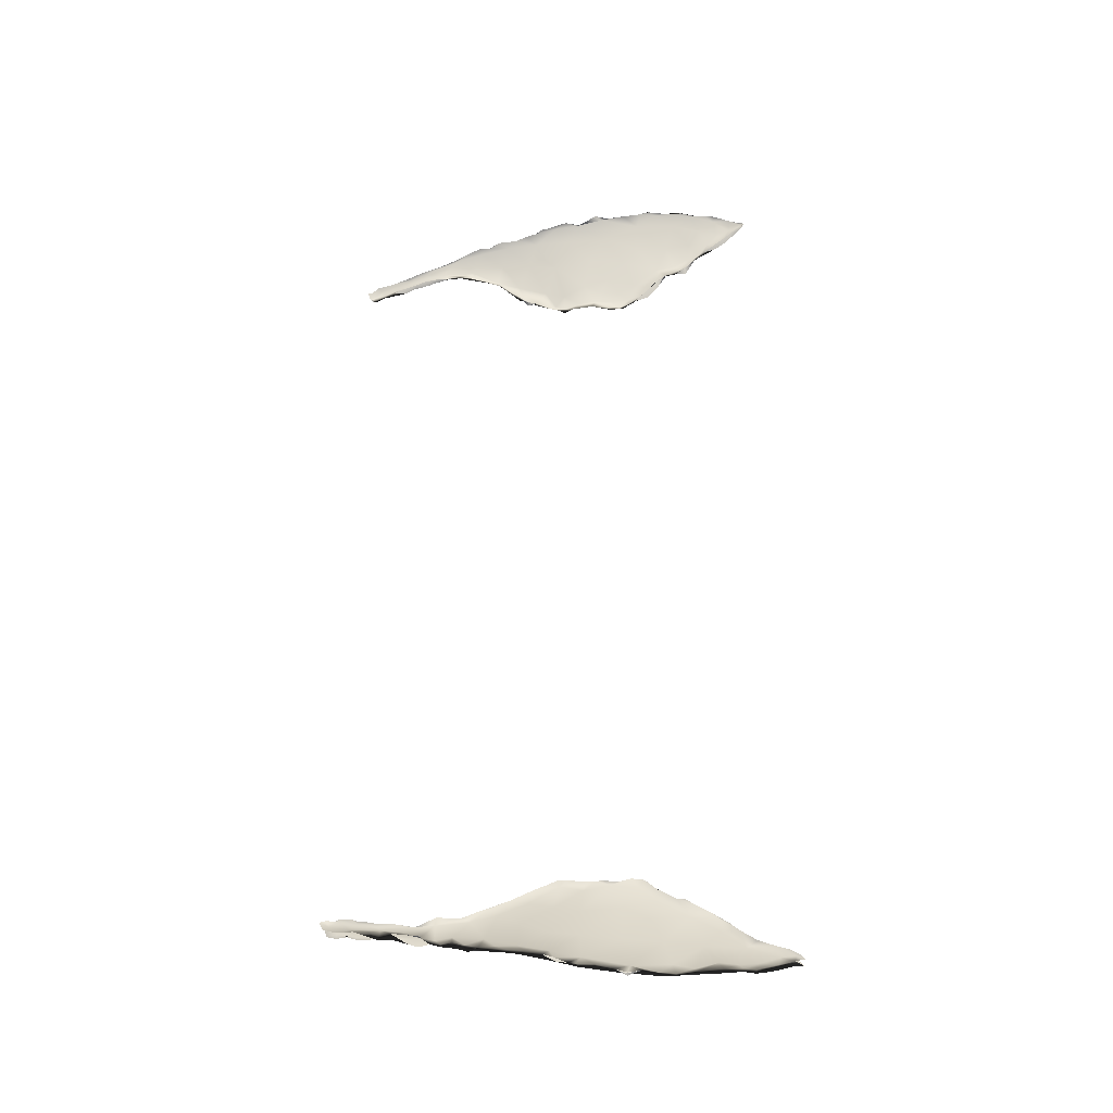
<metadata>
{"format":"obj","ext":"obj","renderer":"f3d","projection":"perspective","resolution":1024,"background":"white","views":[{"elev":-37.6,"azim":154.8,"up":"+Z"}]}
</metadata>
<code>
v 5437 2591 3285
v 5490 2553 3292
v 5503 2556 3292
v 5432 2572 3284
v 5493 2536 3286
v 5376 2589 3292
v 5356 2618 3313
v 5348 2623 3301
v 5257 2651 3347
v 5248 2677 3309
v 5300 2630 3300
v 5250 2650 3299
v 5185 2695 3304
v 5119 2738 3305
v 5110 2715 3298
v 5636 2510 3285
v 5675 2462 3315
v 5613 2492 3330
v 5691 2440 3310
v 5625 2470 3300
v 5563 2514 3310
v 5587 2487 3299
v 5442 2564 3339
v 5508 2523 3302
v 5181 2693 3335
v 5172 2715 3309
v 5089 2731 3345
v 5026 2770 3333
v 5115 2705 3314
v 5065 2744 3318
v 5057 2731 3309
v 5009 2758 3335
v 5830 2396 3337
v 5798 2387 3332
v 5852 2359 3352
v 5757 2431 3334
v 5803 2371 3337
v 5741 2414 3332
v 5568 2469 3375
v 5334 2597 3342
v 5371 2543 3432
v 5248 2638 3333
v 4954 2793 3355
v 4996 2752 3325
v 4968 2767 3339
v 5802 2392 3375
v 5916 2352 3369
v 5918 2313 3417
v 5902 2307 3374
v 5449 2502 3475
v 5616 2421 3486
v 5686 2404 3406
v 5290 2587 3448
v 5005 2758 3377
v 4895 2777 3349
v 4940 2769 3346
v 5948 2295 3403
v 6011 2261 3420
v 5124 2672 3435
v 5102 2674 3415
v 4994 2740 3370
v 4948 2793 3383
v 4938 2810 3385
v 4932 2763 3365
v 6056 2211 3422
v 6086 2213 3433
v 5990 2245 3407
v 6037 2221 3458
v 5784 2338 3461
v 5517 2432 3550
v 5427 2489 3507
v 5231 2605 3436
v 6103 2170 3436
v 6130 2179 3446
v 6053 2175 3466
v 5912 2260 3468
v 5007 2736 3442
v 5008 2703 3438
v 4965 2778 3416
v 4956 2737 3398
v 6184 2135 3458
v 6152 2122 3511
v 6123 2181 3456
v 6236 2103 3471
v 6213 2088 3450
v 6236 2093 3471
v 6191 2091 3459
v 5904 2256 3537
v 5777 2335 3514
v 6323 2034 3488
v 6344 2010 3512
v 6275 2046 3527
v 6318 2010 3488
v 6350 1999 3506
v 6280 2059 3495
v 6254 2050 3474
v 5999 2170 3595
v 5661 2378 3521
v 5472 2432 3617
v 5004 2710 3439
v 6400 1970 3533
v 6353 1976 3508
v 6405 1975 3536
v 6303 1990 3530
v 6151 2077 3547
v 5305 2508 3625
v 5201 2588 3538
v 5128 2624 3546
v 5056 2664 3476
v 5141 2611 3507
v 5025 2697 3462
v 6442 1925 3566
v 6458 1940 3549
v 6425 1904 3552
v 5923 2208 3571
v 5070 2682 3482
v 5026 2692 3457
v 6547 1838 3566
v 6540 1838 3599
v 6507 1872 3575
v 6529 1833 3557
v 6493 1853 3556
v 6333 1975 3603
v 6188 2048 3620
v 6068 2095 3662
v 5753 2281 3662
v 5786 2262 3636
v 5327 2503 3583
v 5248 2565 3515
v 5035 2691 3458
v 6551 1804 3568
v 6650 1773 3599
v 6590 1806 3596
v 6436 1905 3608
v 6025 2123 3621
v 5605 2356 3637
v 5119 2606 3535
v 6690 1666 3603
v 6656 1709 3605
v 6656 1709 3600
v 6658 1743 3621
v 6619 1739 3599
v 6528 1805 3605
v 5853 2211 3689
v 5576 2360 3681
v 5186 2574 3605
v 5138 2599 3568
v 5195 2555 3575
v 6764 1675 3631
v 6732 1675 3650
v 6733 1615 3667
v 6735 1630 3647
v 6691 1668 3626
v 6625 1748 3655
v 6402 1889 3603
v 6312 1943 3612
v 6182 2011 3637
v 5886 2162 3715
v 5159 2591 3591
v 5168 2550 3600
v 6695 1689 3677
v 6555 1808 3643
v 6483 1865 3631
v 5426 2416 3722
v 5191 2564 3623
v 6723 1632 3664
v 6637 1701 3649
v 6499 1837 3629
v 6461 1852 3616
v 6405 1913 3610
v 6487 1818 3627
v 6328 1977 3645
v 6259 2011 3642
v 6216 2023 3648
v 6109 2060 3693
v 6155 2045 3681
v 5942 2137 3728
v 5714 2244 3793
v 5639 2286 3763
v 5397 2430 3682
v 5228 2545 3651
v 6741 1653 3691
v 6749 1621 3678
v 6733 1616 3674
v 6650 1731 3683
v 6624 1758 3662
v 6575 1798 3651
v 6521 1801 3631
v 6549 1765 3638
v 6486 1819 3626
v 6351 1918 3607
v 6015 2076 3723
v 5748 2201 3798
v 5217 2527 3641
v 5255 2494 3644
v 6717 1648 3682
v 6694 1700 3686
v 6702 1638 3675
v 6644 1683 3661
v 6175 2015 3651
v 6149 2040 3676
v 6023 2090 3741
v 6103 2036 3691
v 5283 2512 3690
v 5349 2461 3731
v 6082 2067 3715
v 6725 1639 3672
v 5912 2124 3808
v 5295 2437 3718
v 5318 2445 3700
v 5382 2400 3759
v 6026 2061 3734
v 5807 2186 3819
v 5654 2259 3848
v 5703 2235 3846
v 5606 2301 3815
v 5490 2364 3801
v 5502 2345 3772
v 5347 2431 3724
v 5393 2406 3769
v 5989 2091 3762
v 5882 2114 3794
v 5422 2406 3790
v 5905 2100 3797
v 5960 2078 3761
v 5611 2261 3832
v 5426 2360 3800
v 5851 2138 3824
v 5848 2158 3838
v 5470 2371 3844
v 5451 2389 3821
v 5852 2117 3818
v 5817 2179 3854
v 5794 2147 3825
v 5795 2192 3854
v 5752 2219 3847
v 5678 2225 3840
v 5663 2249 3847
v 5628 2277 3849
v 5520 2344 3851
v 5508 2314 3820
v 5677 2215 3834
v 5638 2238 3840
v 5591 2283 3836
v 5576 2315 3834
v 5615 2466 3293
v 5885 2315 3368
v 4924 2829 3355
v 4907 2766 3371
v 4940 2735 3400
v 6393 1943 3500
v 6433 1902 3526
v 6619 1736 3583
v 6726 1708 3611
v 6688 1741 3603
v 6728 1634 3619
v 6773 1648 3677
v 6303 1942 3615
v 6239 1974 3623
v 6617 1692 3665
v 6591 1721 3655
v 6543 1759 3650
v 6666 1661 3668
v 5265 2462 3671
v 5319 2486 3724
v 5447 2333 3819
v 5425 2351 3807
v 5794 2142 3826
v 5775 2161 3822
v 5729 2177 3829
v 5504 2310 3820
v 5797 2157 7540
v 5844 2148 7542
v 5776 2188 7532
v 5856 2124 7565
v 5728 2206 7538
v 5708 2243 7552
v 5759 2160 7534
v 5830 2160 7614
v 5635 2265 7546
v 5706 2208 7568
v 5558 2314 7523
v 5537 2294 7534
v 5623 2271 7584
v 5494 2327 7529
v 5521 2325 7528
v 5495 2342 7525
v 5453 2366 7551
v 5464 2327 7547
v 5818 2166 7552
v 5933 2083 7601
v 5628 2294 7563
v 5546 2328 7562
v 5550 2317 7592
v 5415 2373 7583
v 5471 2353 7599
v 5408 2367 7590
v 5919 2119 7578
v 5946 2064 7598
v 5988 2076 7618
v 5982 2096 7597
v 5787 2214 7604
v 5718 2243 7635
v 5460 2373 7577
v 5348 2396 7618
v 6046 2052 7655
v 5998 2058 7626
v 5881 2167 7628
v 5998 2089 7681
v 5604 2319 7621
v 5674 2294 7679
v 5400 2415 7593
v 5566 2359 7713
v 5412 2401 7664
v 6048 2078 7642
v 6018 2106 7670
v 5513 2359 7616
v 6116 2046 7700
v 5695 2289 7657
v 5803 2242 7733
v 5438 2415 7661
v 5354 2458 7644
v 5338 2482 7666
v 5368 2452 7735
v 6730 1638 7692
v 6762 1644 7679
v 6737 1653 7700
v 6715 1623 7700
v 6738 1618 7717
v 6750 1606 7732
v 6683 1657 7713
v 6136 2054 7709
v 6129 2031 7724
v 5575 2362 7701
v 5337 2497 7751
v 5319 2492 7688
v 6687 1689 7703
v 6647 1713 7716
v 6683 1669 7735
v 6633 1693 7722
v 6580 1730 7729
v 6177 2013 7731
v 6203 2022 7722
v 6225 1989 7744
v 5943 2174 7771
v 5856 2246 7776
v 5280 2516 7722
v 5290 2482 7735
v 5221 2518 7751
v 6730 1634 7748
v 6634 1740 7724
v 6562 1803 7730
v 6605 1735 7754
v 6533 1789 7765
v 6227 2003 7740
v 6250 2000 7736
v 5993 2180 7803
v 6106 2104 7827
v 5247 2545 7775
v 5212 2558 7755
v 5256 2528 7799
v 6758 1655 7725
v 6711 1685 7729
v 6574 1801 7765
v 6509 1851 7746
v 6495 1856 7756
v 6455 1894 7747
v 6464 1843 7775
v 6398 1890 7773
v 6390 1892 7775
v 6336 1953 7766
v 6269 1978 7757
v 6278 1990 7746
v 6323 1938 7775
v 5532 2428 7849
v 5189 2576 7764
v 5387 2502 7875
v 5181 2555 7809
v 6750 1651 7734
v 6640 1721 7780
v 6667 1732 7761
v 6561 1786 7794
v 6422 1914 7777
v 6267 2007 7772
v 6286 1987 7817
v 5683 2350 7814
v 5757 2318 7838
v 5510 2427 7796
v 5187 2587 7818
v 5166 2591 7791
v 5135 2594 7834
v 6728 1687 7751
v 6695 1668 7768
v 6502 1865 7789
v 6442 1874 7806
v 6131 2102 7804
v 5897 2249 7861
v 5679 2383 7899
v 5136 2600 7863
v 6706 1672 7754
v 6601 1787 7782
v 6529 1854 7806
v 6359 1986 7853
v 5934 2230 7841
v 5302 2558 7886
v 5132 2625 7840
v 5088 2621 7871
v 6665 1729 7765
v 6656 1709 7771
v 6596 1766 7784
v 6506 1842 7812
v 6453 1915 7820
v 6396 1934 7853
v 6244 2074 7880
v 6005 2206 7906
v 5238 2590 7930
v 5104 2647 7863
v 6557 1813 7790
v 6434 1900 7842
v 6331 1989 7883
v 6218 2069 7905
v 5805 2337 7928
v 5453 2488 7887
v 5184 2625 7907
v 5035 2658 7907
v 5113 2656 7955
v 6123 2162 7898
v 5979 2245 7914
v 5092 2678 7903
v 5030 2719 7925
v 6440 1924 7832
v 6381 1952 7859
v 6369 1985 7862
v 6319 2033 7887
v 6328 2002 7879
v 6103 2153 7932
v 5910 2292 7973
v 5632 2428 7946
v 5007 2748 7938
v 5025 2708 7979
v 4962 2745 7998
v 6278 2029 7908
v 5049 2718 7966
v 4992 2760 7985
v 6282 2047 7898
v 6269 2081 7905
v 6234 2079 7908
v 6149 2115 7945
v 5779 2366 7988
v 5569 2475 8027
v 5411 2550 8024
v 5147 2680 7989
v 4950 2802 7996
v 6214 2115 7902
v 6090 2205 7936
v 6042 2240 7959
v 6071 2194 7946
v 6016 2220 7966
v 5788 2392 8018
v 5662 2413 7972
v 5472 2535 8019
v 5289 2623 8021
v 4941 2804 8018
v 5001 2752 8047
v 4929 2773 8037
v 5894 2336 7999
v 5959 2265 8011
v 5317 2615 8083
v 5175 2673 8060
v 5085 2734 8044
v 5079 2706 8030
v 4904 2780 8048
v 4911 2777 8041
v 6011 2242 7963
v 5981 2286 7974
v 5900 2326 8015
v 5833 2353 8038
v 4918 2781 8035
v 5933 2325 7999
v 5853 2375 8031
v 5668 2465 8050
v 5510 2521 8078
v 5419 2569 8096
v 5000 2781 8042
v 4955 2802 8028
v 4965 2769 8045
v 5887 2356 8016
v 5855 2353 8029
v 5719 2407 8046
v 5395 2601 8085
v 5203 2693 8073
v 5076 2723 8076
v 5018 2750 8064
v 5777 2393 8029
v 5470 2571 8087
v 5569 2492 8084
v 5304 2649 8086
v 5375 2597 8110
v 5076 2751 8072
v 5015 2765 8049
v 5708 2468 8062
v 5631 2469 8077
v 5628 2452 8075
v 5555 2528 8073
v 5507 2535 8086
v 5419 2587 8101
v 5132 2731 8075
v 5244 2650 8123
v 5143 2698 8084
v 5079 2728 8072
v 5576 2493 8072
v 5428 2597 8100
v 5476 2569 8086
v 5260 2675 8095
v 5346 2613 8097
v 5166 2709 8074
v 5347 2632 8089
v 5961 2106 7582
v 5381 2438 7612
v 5306 2440 7669
v 6734 1604 7706
v 6782 1650 7718
v 6611 1770 7714
v 6537 1764 7752
v 6478 1813 7759
v 6429 1858 7770
v 6408 1923 7744
v 5163 2532 7767
v 5061 2703 7890
v 4978 2704 7952
v 6177 2160 7923
v 4929 2756 8014
v 5978 2302 7984
v 4920 2825 8016
v 5686 2419 8078
v 5259 2677 8090
g grp1
f 1 2 3
f 2 1 4
f 5 2 4
f 6 5 4
f 1 7 8
f 8 4 1
f 8 9 10
f 7 9 8
f 4 8 6
f 8 10 11
f 11 10 12
f 13 14 15
f 16 17 18
f 19 17 20
f 21 16 18
f 3 21 18
f 20 17 246
f 22 19 20
f 21 3 2
f 21 20 246
f 23 1 3
f 21 2 5
f 5 22 21
f 20 21 22
f 7 1 23
f 5 6 24
f 10 9 25
f 26 10 25
f 6 8 11
f 27 26 25
f 10 26 13
f 13 12 10
f 14 27 28
f 26 27 14
f 13 26 14
f 12 13 29
f 28 30 14
f 14 30 15
f 13 15 29
f 15 30 31
f 31 30 32
f 33 34 35
f 33 36 34
f 37 35 34
f 37 34 38
f 38 34 36
f 18 17 36
f 17 38 36
f 37 38 19
f 38 17 19
f 22 39 19
f 24 22 5
f 40 41 6
f 41 24 6
f 12 6 11
f 12 42 6
f 42 12 29
f 28 43 32
f 30 28 32
f 15 31 29
f 31 44 29
f 43 45 32
f 32 45 44
f 46 47 48
f 33 35 46
f 46 35 47
f 247 35 49
f 46 36 33
f 46 18 36
f 50 18 51
f 37 19 52
f 23 18 50
f 18 23 3
f 22 24 39
f 53 7 23
f 53 9 7
f 6 42 40
f 54 28 27
f 32 44 31
f 43 55 56
f 45 43 56
f 45 56 44
f 48 57 58
f 57 48 47
f 49 57 247
f 37 49 35
f 19 39 52
f 39 24 41
f 59 25 9
f 25 59 27
f 59 54 27
f 60 42 29
f 61 60 29
f 43 54 62
f 28 54 43
f 29 44 61
f 43 62 248
f 62 63 248
f 44 56 61
f 56 55 64
f 58 65 66
f 67 65 58
f 68 48 58
f 57 67 58
f 67 57 49
f 37 69 49
f 51 18 46
f 39 70 52
f 41 71 39
f 53 23 50
f 40 42 72
f 60 72 42
f 64 61 56
f 55 249 64
f 65 73 66
f 73 74 66
f 65 67 75
f 73 65 75
f 67 49 76
f 37 52 69
f 59 9 53
f 77 54 59
f 54 77 62
f 60 61 78
f 63 62 79
f 80 249 250
f 80 64 249
f 80 61 64
f 81 82 83
f 82 81 84
f 85 86 81
f 81 86 84
f 74 81 83
f 74 83 66
f 85 81 87
f 74 73 81
f 87 81 73
f 75 87 73
f 66 68 58
f 67 76 75
f 88 48 68
f 51 46 89
f 76 49 69
f 39 71 70
f 62 77 79
f 90 91 92
f 93 94 90
f 84 92 82
f 84 95 92
f 90 92 95
f 95 93 90
f 86 95 84
f 95 96 93
f 95 86 96
f 96 86 85
f 87 96 85
f 83 68 66
f 97 88 68
f 89 48 88
f 46 48 89
f 52 70 98
f 98 69 52
f 99 50 51
f 40 72 41
f 100 79 77
f 100 80 250
f 80 78 61
f 101 102 103
f 94 102 101
f 101 91 94
f 91 90 94
f 94 93 102
f 93 96 104
f 87 75 105
f 83 82 68
f 106 50 99
f 107 59 53
f 108 59 107
f 109 110 60
f 60 110 72
f 77 111 100
f 112 101 113
f 114 252 251
f 103 113 101
f 102 104 251
f 93 104 102
f 87 104 96
f 68 82 97
f 75 76 115
f 106 53 50
f 116 59 108
f 59 116 77
f 77 116 111
f 109 78 117
f 60 78 109
f 100 117 78
f 78 80 100
f 118 119 120
f 118 120 121
f 112 120 119
f 112 113 120
f 122 120 252
f 121 120 122
f 92 91 123
f 251 104 114
f 124 82 92
f 82 125 97
f 126 89 88
f 127 76 69
f 128 71 41
f 129 128 41
f 41 72 129
f 72 110 129
f 130 111 116
f 130 109 117
f 111 130 100
f 117 100 130
f 131 132 133
f 133 119 118
f 131 133 118
f 118 121 131
f 122 131 121
f 119 134 112
f 91 101 123
f 112 123 101
f 122 252 114
f 105 104 87
f 135 105 75
f 76 127 115
f 127 69 136
f 136 69 98
f 107 53 106
f 137 116 108
f 109 116 137
f 109 130 116
f 138 139 140
f 141 132 255
f 139 253 140
f 132 141 133
f 133 141 119
f 253 142 140
f 253 131 142
f 131 122 143
f 123 112 134
f 122 114 143
f 123 124 92
f 125 82 124
f 144 88 97
f 144 126 88
f 51 89 145
f 107 106 146
f 146 108 107
f 147 137 108
f 148 129 110
f 110 109 137
f 254 149 150
f 151 256 152
f 153 152 256
f 153 256 138
f 254 150 141
f 254 141 255
f 138 140 153
f 140 142 153
f 119 141 154
f 143 142 131
f 143 114 155
f 156 155 104
f 155 114 104
f 105 157 104
f 135 75 115
f 158 115 127
f 99 51 145
f 98 70 136
f 108 146 159
f 147 108 159
f 160 147 159
f 160 137 147
f 137 148 110
f 160 148 137
f 150 149 257
f 150 161 141
f 162 119 154
f 162 163 119
f 163 134 119
f 157 156 104
f 164 106 99
f 70 71 128
f 159 146 165
f 141 161 154
f 152 153 166
f 153 167 166
f 142 167 153
f 162 168 163
f 142 143 167
f 169 163 168
f 134 163 170
f 169 170 163
f 123 134 170
f 155 171 143
f 172 123 170
f 123 173 174
f 124 123 174
f 172 173 123
f 175 124 176
f 175 125 124
f 105 135 157
f 177 97 125
f 126 144 178
f 115 158 135
f 89 126 145
f 179 127 136
f 128 180 70
f 146 181 165
f 159 165 160
f 148 128 129
f 182 257 183
f 161 150 182
f 182 150 257
f 151 152 184
f 166 184 152
f 154 185 186
f 187 162 186
f 186 162 154
f 187 188 162
f 143 189 167
f 168 162 188
f 143 171 189
f 168 188 190
f 189 171 188
f 168 190 169
f 188 171 190
f 190 171 169
f 155 191 170
f 169 155 170
f 171 155 169
f 191 258 170
f 156 157 258
f 191 156 258
f 155 156 191
f 174 176 124
f 192 157 135
f 177 144 97
f 127 179 193
f 180 136 70
f 181 146 106
f 165 194 160
f 165 181 194
f 160 195 148
f 148 195 128
f 183 151 184
f 161 196 197
f 154 161 197
f 167 198 166
f 197 185 154
f 199 167 261
f 188 262 189
f 261 189 262
f 261 167 189
f 174 173 200
f 258 157 259
f 174 201 176
f 200 201 174
f 259 157 200
f 125 175 202
f 177 125 202
f 200 157 203
f 193 158 127
f 99 145 164
f 204 106 205
f 205 106 164
f 204 181 106
f 204 194 181
f 195 160 194
f 184 198 183
f 161 182 196
f 198 184 166
f 199 198 167
f 263 198 199
f 260 263 199
f 261 260 199
f 176 206 175
f 201 206 176
f 201 200 203
f 192 203 157
f 158 192 135
f 195 194 264
f 195 180 128
f 183 207 182
f 183 198 207
f 182 207 196
f 196 207 198
f 198 263 196
f 202 175 206
f 206 201 203
f 208 177 202
f 209 210 264
f 265 204 205
f 180 210 211
f 264 210 195
f 180 195 210
f 192 212 203
f 212 206 203
f 213 144 177
f 213 178 144
f 214 178 215
f 216 126 178
f 145 126 216
f 145 217 164
f 179 136 218
f 180 211 218
f 218 136 180
f 265 205 219
f 205 220 219
f 210 219 211
f 210 209 219
f 212 221 206
f 206 221 202
f 221 208 202
f 178 213 215
f 222 192 158
f 216 178 214
f 217 145 216
f 223 205 164
f 205 223 220
f 221 224 208
f 212 225 221
f 192 222 225
f 212 192 225
f 208 213 177
f 222 158 193
f 179 226 193
f 223 164 217
f 218 226 179
f 220 227 211
f 211 227 218
f 211 219 220
f 224 221 225
f 208 228 229
f 228 208 224
f 225 222 224
f 229 213 208
f 230 223 217
f 230 231 223
f 223 231 220
f 227 220 267
f 228 224 232
f 232 224 222
f 228 233 229
f 228 232 234
f 233 213 229
f 232 222 234
f 213 235 236
f 215 213 236
f 233 235 213
f 215 237 238
f 237 215 236
f 238 214 215
f 222 193 234
f 214 238 239
f 214 239 216
f 217 240 230
f 216 240 217
f 267 241 227
f 234 268 228
f 269 268 234
f 242 237 270
f 234 270 269
f 270 193 242
f 234 193 270
f 237 243 238
f 244 239 243
f 238 243 239
f 237 242 243
f 216 239 245
f 243 226 244
f 242 226 243
f 193 226 242
f 216 245 240
f 266 271 241
f 241 226 218
f 244 226 241
f 241 267 266
f 218 227 241
f 244 245 239
f 241 271 245
f 244 241 245
f 272 273 274
f 275 273 272
f 276 274 277
f 274 276 272
f 272 276 278
f 279 272 278
f 276 277 280
f 281 278 276
f 276 280 281
f 280 282 283
f 284 280 283
f 281 280 284
f 285 286 287
f 287 286 282
f 286 283 282
f 285 287 288
f 286 285 283
f 285 288 289
f 285 289 283
f 274 273 290
f 291 275 279
f 275 272 279
f 280 277 292
f 292 282 280
f 282 293 287
f 294 284 283
f 283 289 294
f 288 295 289
f 294 289 296
f 289 295 297
f 296 289 297
f 298 273 275
f 291 298 275
f 291 299 298
f 291 300 299
f 301 518 300
f 277 274 302
f 290 302 274
f 279 278 281
f 281 284 303
f 292 293 282
f 304 288 287
f 293 304 287
f 305 297 295
f 518 301 298
f 306 300 307
f 298 308 273
f 300 291 307
f 308 290 273
f 291 279 309
f 279 281 303
f 293 292 310
f 284 294 311
f 288 304 312
f 295 288 312
f 294 296 313
f 519 295 312
f 297 305 314
f 296 297 314
f 300 315 301
f 301 315 316
f 306 315 300
f 301 316 298
f 309 307 291
f 308 302 290
f 310 317 293
f 293 317 304
f 284 311 303
f 311 294 313
f 315 306 318
f 298 316 308
f 302 319 277
f 279 303 320
f 277 319 292
f 304 321 312
f 312 321 322
f 519 312 322
f 519 322 323
f 520 314 305
f 314 520 324
f 325 326 327
f 521 325 328
f 329 521 328
f 330 521 329
f 331 328 325
f 332 315 318
f 333 318 306
f 306 307 309
f 292 319 310
f 334 317 310
f 335 322 321
f 323 322 336
f 337 325 327
f 331 337 338
f 331 325 337
f 339 329 328
f 328 331 339
f 331 338 340
f 339 331 340
f 340 338 341
f 318 342 343
f 318 333 342
f 344 342 333
f 333 306 309
f 345 309 279
f 346 302 308
f 345 279 320
f 310 319 334
f 321 304 317
f 336 335 347
f 335 336 322
f 336 347 323
f 520 347 348
f 347 349 348
f 324 520 348
f 330 329 350
f 351 338 337
f 351 523 338
f 523 351 352
f 353 340 341
f 354 341 524
f 353 341 354
f 355 356 343
f 343 342 355
f 332 318 343
f 342 344 355
f 332 316 315
f 308 316 357
f 346 308 357
f 345 358 309
f 346 319 302
f 296 314 313
f 335 359 347
f 349 347 360
f 349 361 348
f 326 362 327
f 362 326 522
f 363 337 327
f 363 327 362
f 329 339 350
f 363 351 337
f 339 340 353
f 352 351 364
f 365 352 366
f 524 525 354
f 365 366 367
f 368 354 525
f 525 526 368
f 368 526 369
f 370 371 369
f 372 371 373
f 369 371 374
f 355 373 356
f 372 373 355
f 371 372 374
f 372 355 344
f 372 344 374
f 333 309 358
f 320 303 311
f 317 334 321
f 324 375 314
f 376 349 360
f 359 360 347
f 377 324 348
f 349 528 378
f 361 349 378
f 379 362 522
f 380 339 353
f 381 364 351
f 381 351 363
f 353 382 380
f 364 366 352
f 382 353 354
f 383 367 366
f 371 527 383
f 383 527 367
f 369 526 370
f 371 383 384
f 373 371 384
f 356 373 384
f 356 384 343
f 384 332 343
f 385 374 344
f 385 344 333
f 386 334 319
f 320 311 387
f 388 335 321
f 375 324 377
f 359 389 360
f 376 360 390
f 528 391 378
f 376 390 391
f 363 362 392
f 379 392 362
f 379 330 350
f 339 393 350
f 339 380 393
f 394 366 364
f 394 383 366
f 354 368 395
f 382 354 395
f 369 395 368
f 395 369 374
f 374 385 395
f 384 396 332
f 396 316 332
f 396 357 316
f 385 333 358
f 345 320 397
f 387 311 313
f 388 321 334
f 375 313 314
f 398 313 375
f 360 389 390
f 377 348 361
f 378 391 399
f 392 379 400
f 379 350 400
f 392 381 363
f 350 393 400
f 401 364 381
f 401 402 364
f 364 402 394
f 403 384 383
f 346 357 404
f 359 405 389
f 335 405 359
f 406 391 390
f 399 391 407
f 392 408 381
f 408 392 400
f 400 409 408
f 393 409 400
f 408 401 381
f 380 410 409
f 409 393 380
f 380 382 410
f 382 411 410
f 402 412 394
f 411 382 395
f 394 412 383
f 412 403 383
f 413 395 385
f 414 396 384
f 415 358 345
f 346 386 319
f 320 387 397
f 386 388 334
f 387 313 398
f 377 361 416
f 417 391 406
f 389 406 390
f 391 417 407
f 418 401 410
f 408 410 401
f 409 410 408
f 401 418 402
f 395 419 411
f 419 395 413
f 403 414 384
f 420 413 385
f 420 385 421
f 358 421 385
f 346 422 386
f 423 405 335
f 424 406 389
f 378 416 361
f 416 378 399
f 417 425 407
f 407 426 399
f 410 411 418
f 418 411 402
f 396 427 357
f 346 404 428
f 397 415 345
f 388 423 335
f 417 406 429
f 417 429 529
f 529 429 430
f 426 407 425
f 402 431 412
f 431 402 411
f 411 419 431
f 412 431 403
f 431 419 432
f 419 413 432
f 431 433 403
f 434 414 403
f 433 434 403
f 432 413 420
f 435 432 420
f 436 358 415
f 421 358 436
f 428 422 346
f 415 397 437
f 422 438 386
f 386 438 388
f 405 424 389
f 424 429 406
f 426 416 399
f 430 439 529
f 440 425 530
f 426 425 440
f 440 530 441
f 431 432 433
f 432 435 433
f 421 442 420
f 442 435 420
f 396 414 427
f 427 428 357
f 357 428 404
f 387 437 397
f 430 443 444
f 443 430 429
f 439 430 444
f 433 435 434
f 445 434 435
f 445 446 434
f 442 445 435
f 446 414 434
f 442 447 445
f 421 447 442
f 421 448 447
f 448 421 436
f 449 387 398
f 438 423 388
f 375 377 450
f 451 377 416
f 424 452 429
f 452 443 429
f 453 439 444
f 530 532 441
f 445 447 446
f 414 446 454
f 446 447 454
f 454 427 414
f 447 531 454
f 455 428 427
f 455 456 428
f 457 448 436
f 436 415 458
f 422 459 438
f 437 387 449
f 398 375 460
f 461 423 438
f 461 405 423
f 450 377 451
f 462 424 405
f 453 444 463
f 464 440 441
f 441 532 465
f 455 427 531
f 454 531 427
f 455 457 456
f 457 455 531
f 457 436 458
f 428 466 422
f 458 415 437
f 458 437 467
f 460 449 398
f 461 462 405
f 451 416 468
f 416 426 469
f 443 470 444
f 471 426 440
f 471 440 464
f 532 472 473
f 453 463 534
f 473 465 532
f 464 441 465
f 457 474 456
f 456 475 428
f 457 458 474
f 475 466 428
f 474 458 467
f 437 476 467
f 466 459 422
f 477 437 449
f 450 460 375
f 462 452 424
f 473 472 478
f 456 474 475
f 479 475 533
f 475 474 533
f 533 476 479
f 466 480 459
f 437 477 476
f 481 438 459
f 450 451 482
f 482 451 483
f 470 443 452
f 469 426 471
f 470 484 444
f 484 463 444
f 534 463 485
f 484 485 463
f 534 485 478
f 465 486 464
f 478 465 473
f 465 478 486
f 466 475 479
f 480 466 487
f 487 466 479
f 487 479 476
f 476 488 487
f 477 488 476
f 449 489 477
f 449 460 489
f 461 438 481
f 489 460 450
f 490 462 461
f 451 468 483
f 491 452 462
f 468 416 469
f 471 464 492
f 464 493 492
f 493 464 486
f 487 488 480
f 494 480 488
f 494 488 477
f 494 477 489
f 495 490 461
f 450 482 496
f 462 490 497
f 497 491 462
f 483 468 498
f 470 452 491
f 499 484 470
f 471 492 469
f 485 484 500
f 500 486 485
f 486 500 493
f 486 478 485
f 459 480 494
f 481 459 494
f 481 494 501
f 535 494 489
f 501 502 481
f 489 503 535
f 450 503 489
f 461 481 504
f 504 481 502
f 503 450 496
f 504 495 461
f 496 482 505
f 483 505 482
f 483 506 505
f 483 498 506
f 491 507 470
f 507 499 470
f 508 468 469
f 509 469 492
f 484 499 500
f 500 499 510
f 492 510 509
f 500 510 493
f 493 510 492
f 511 502 503
f 535 503 502
f 502 511 504
f 504 511 505
f 503 496 511
f 512 495 513
f 495 504 513
f 505 513 504
f 496 505 511
f 512 490 495
f 505 506 513
f 497 514 491
f 515 506 498
f 468 515 498
f 516 507 491
f 516 491 514
f 508 515 468
f 499 507 516
f 499 516 510
f 509 510 516
f 508 469 509
f 490 512 517
f 517 512 506
f 513 506 512
f 490 517 497
f 497 517 514
f 506 515 517
f 514 517 536
f 536 517 515
f 516 514 536
f 536 509 516

</code>
